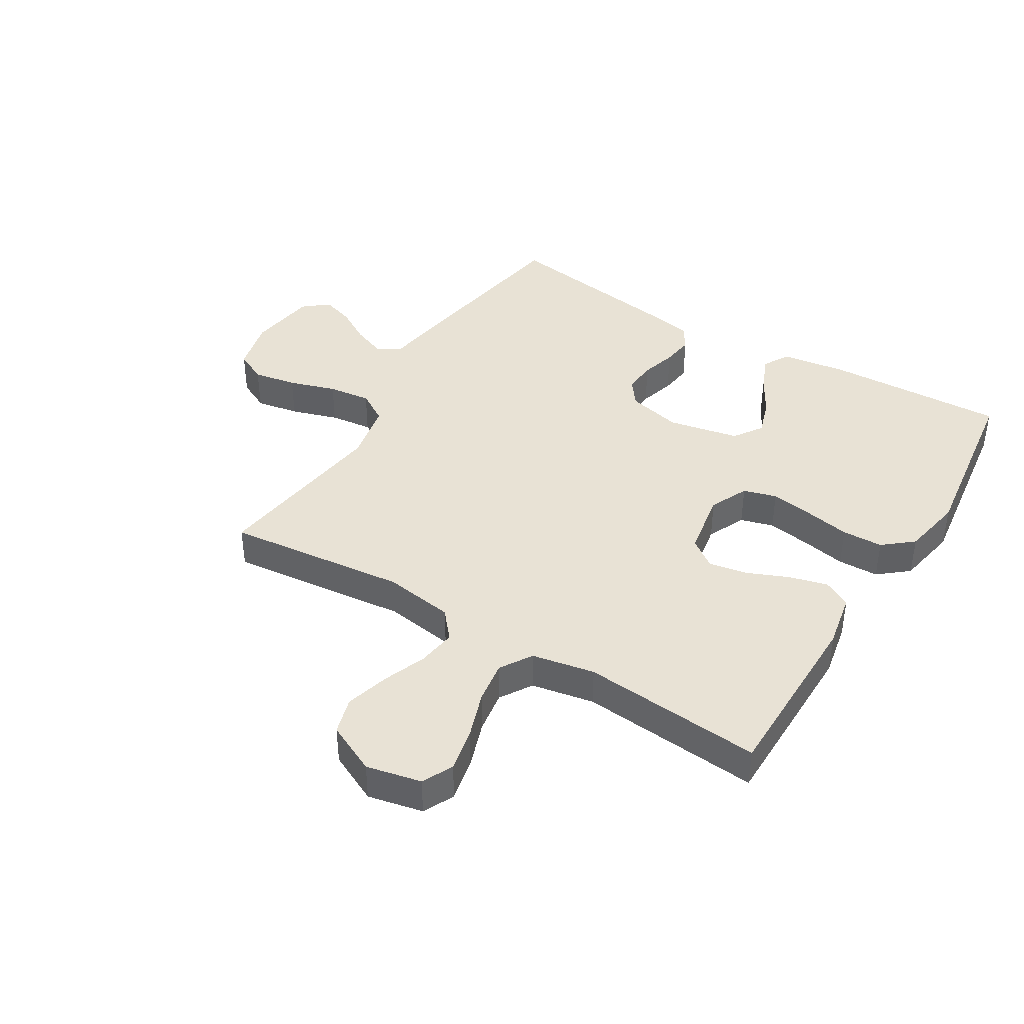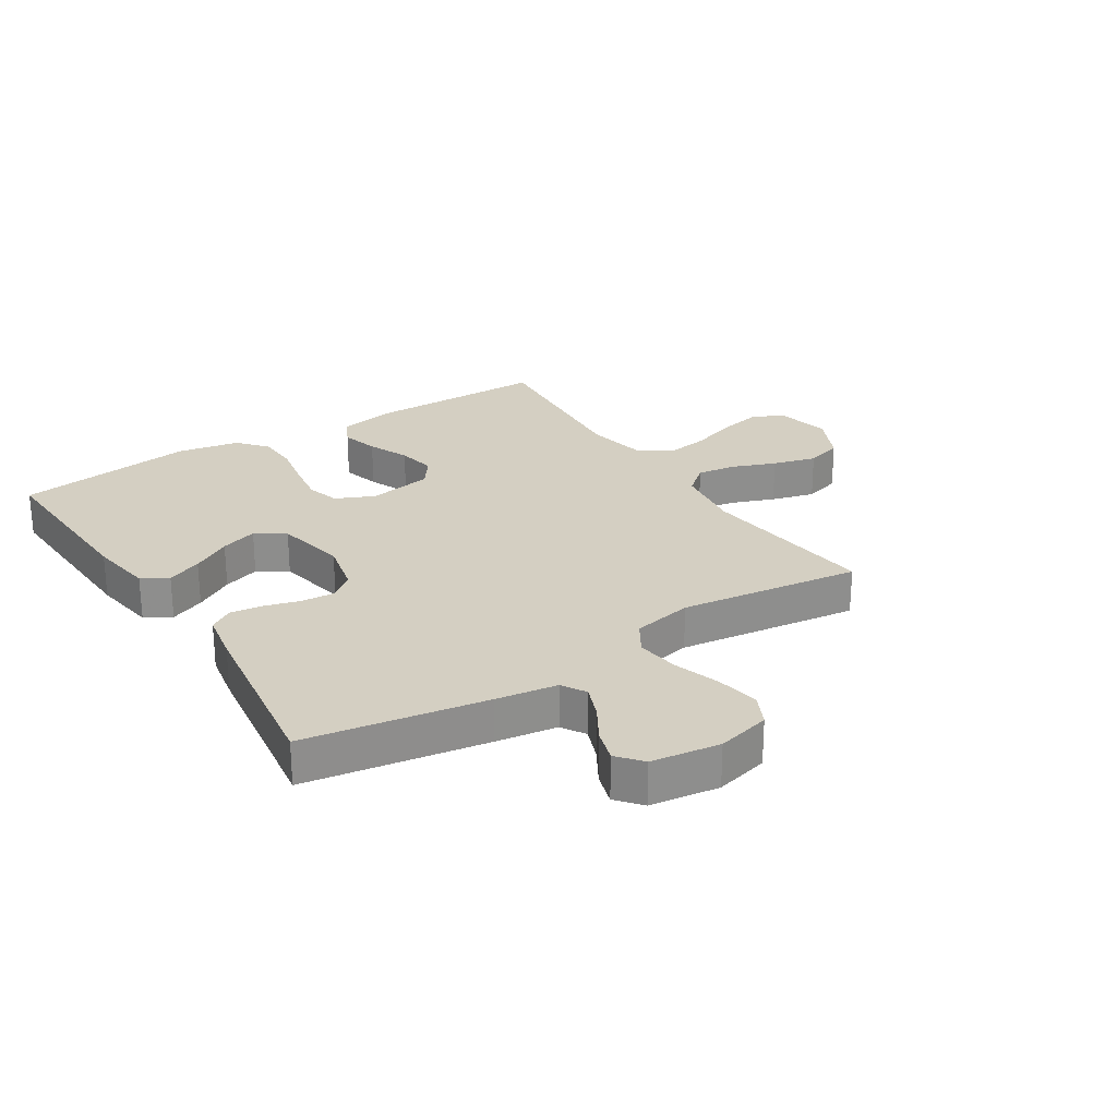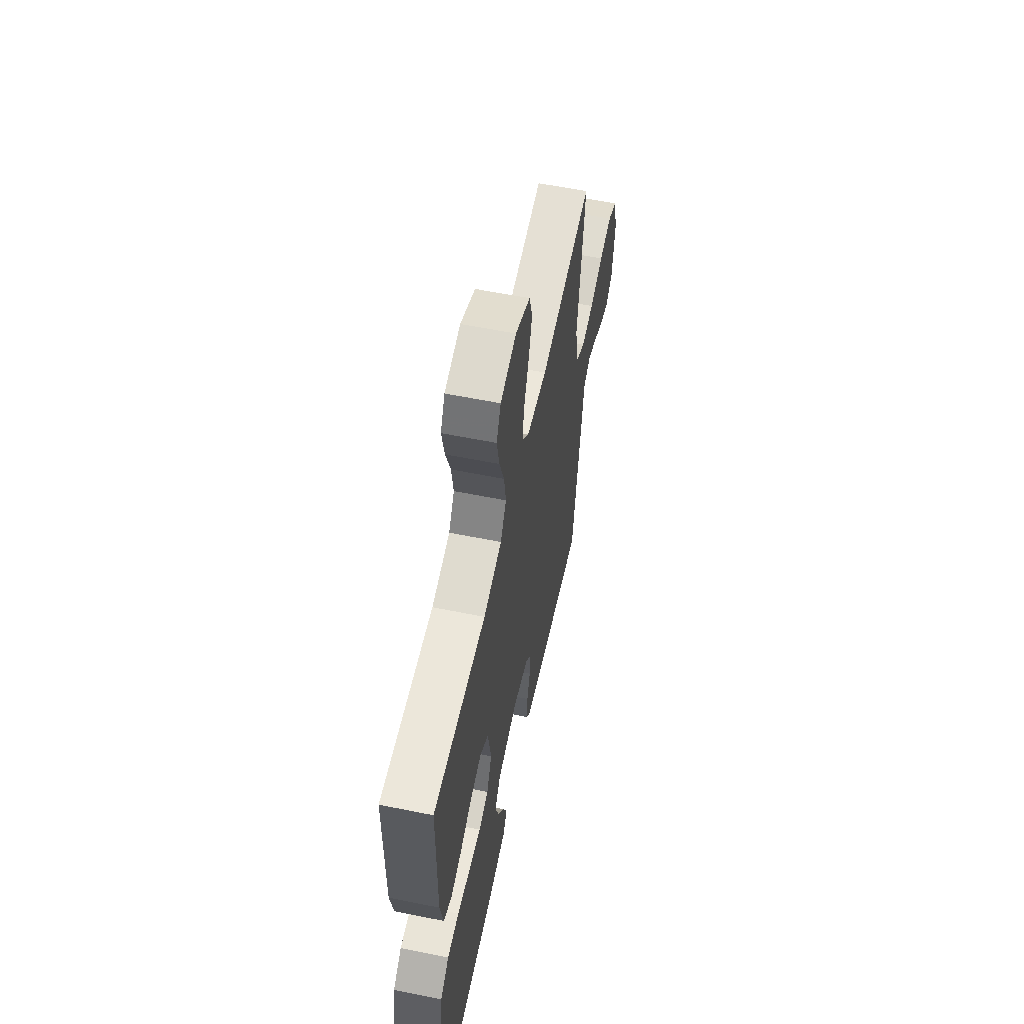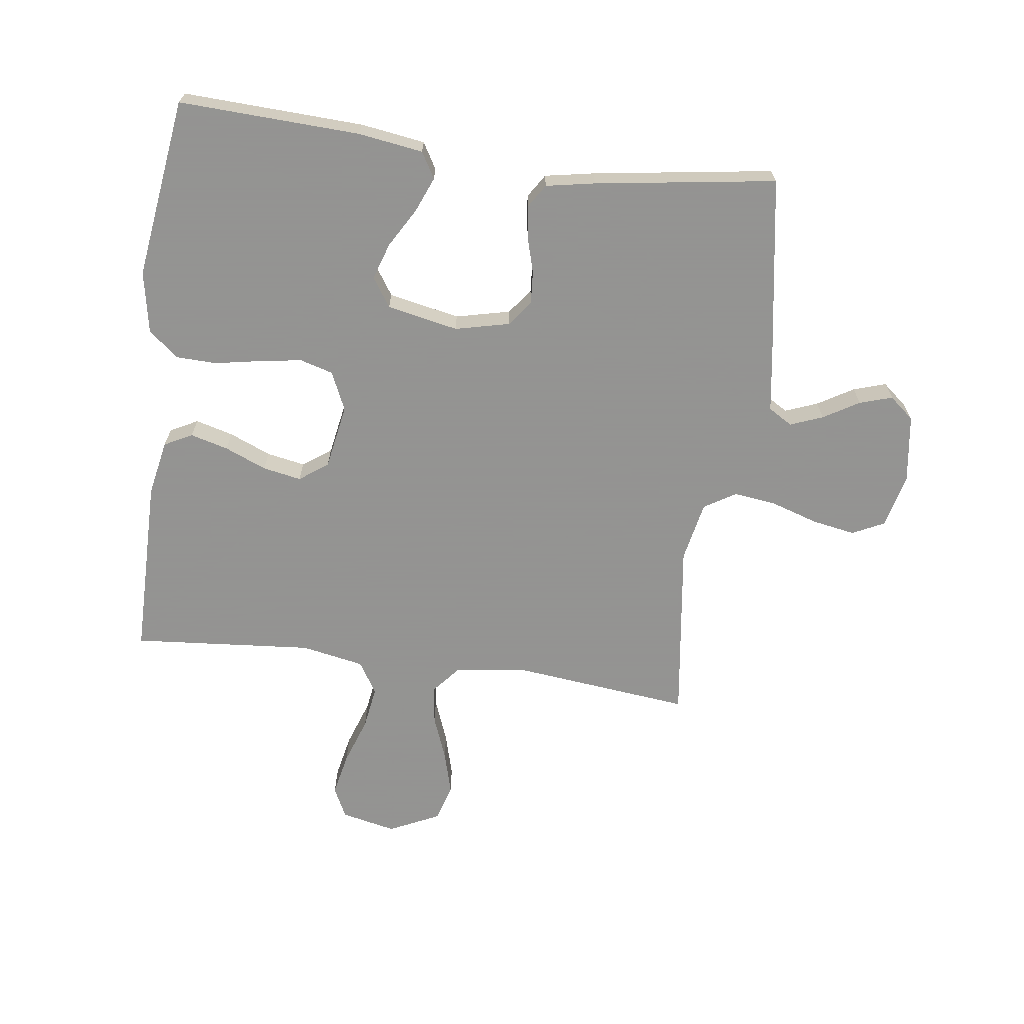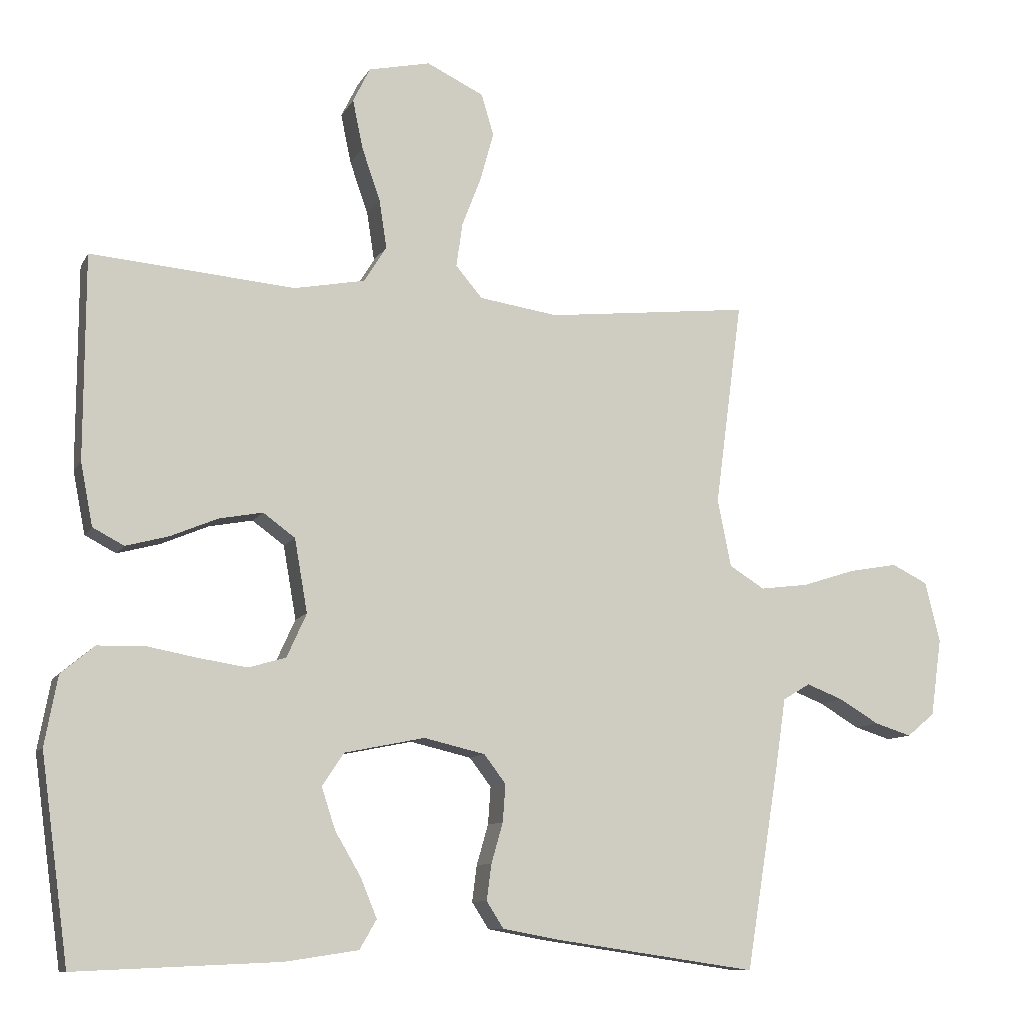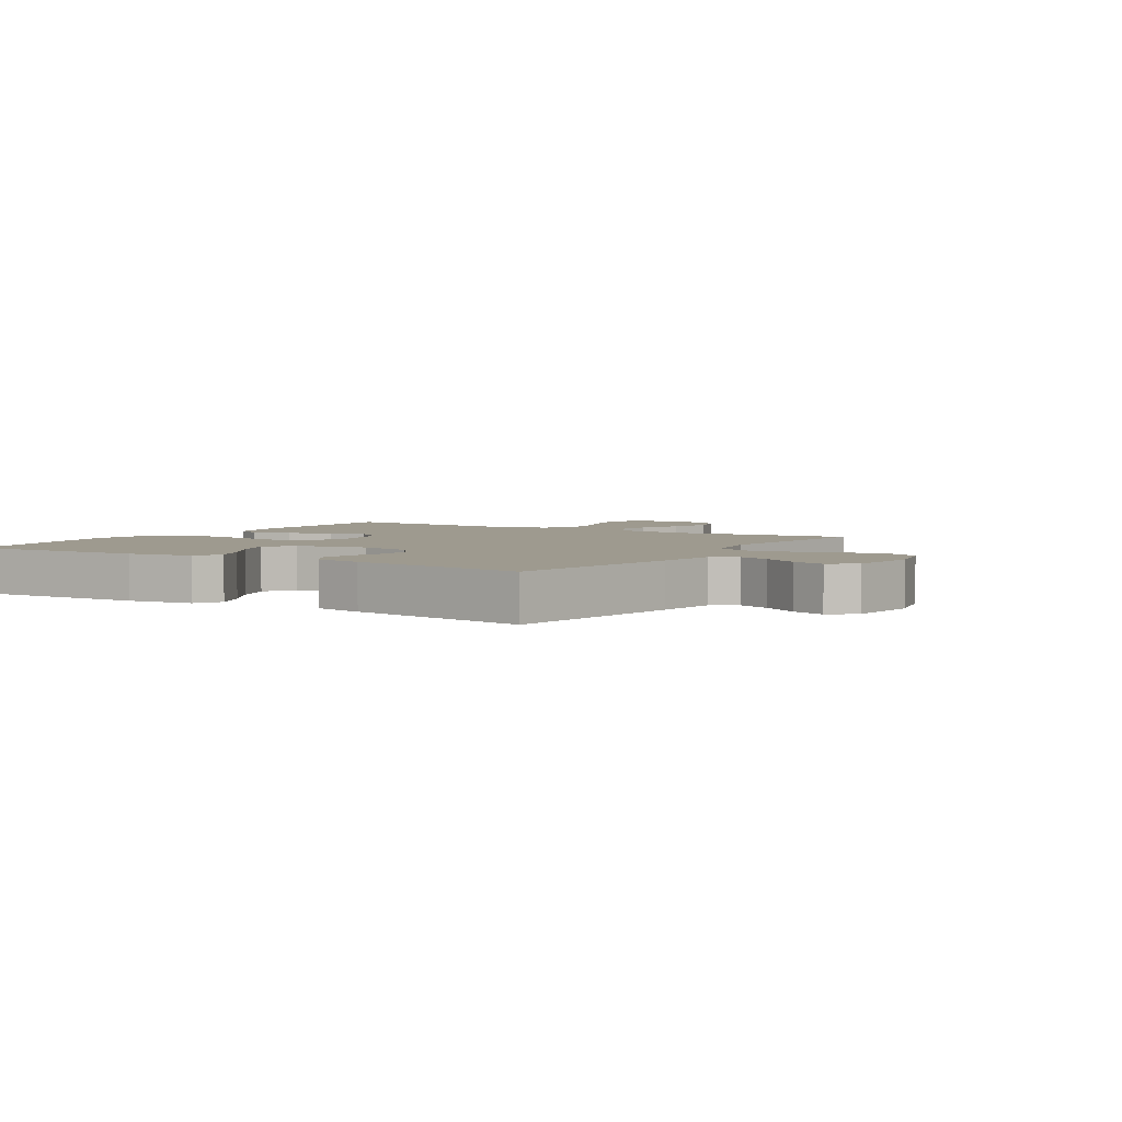
<metadata>
{"format":"obj","ext":"obj","renderer":"f3d","projection":"perspective","resolution":1024,"background":"white","views":[{"elev":40.9,"azim":31.5,"up":"+Y"},{"elev":25.5,"azim":-122.7,"up":"+Y"},{"elev":59.0,"azim":101.8,"up":"+Z"},{"elev":-66.9,"azim":172.4,"up":"+Y"},{"elev":-10.0,"azim":161.7,"up":"+Z"},{"elev":3.7,"azim":-147.9,"up":"+Y"}]}
</metadata>
<code>
v 0.5 0.07 0.5
v 0.501 0.07 0.2
v 0.483 0.07 0.108
v 0.437 0.07 0.084
v 0.374 0.07 0.101
v 0.305 0.07 0.13
v 0.241 0.07 0.142
v 0.194 0.07 0.108
v 0.175 0.07 0
v 0.204 0.07 -0.064
v 0.259 0.07 -0.08
v 0.33 0.07 -0.069
v 0.405 0.07 -0.055
v 0.473 0.07 -0.057
v 0.522 0.07 -0.098
v 0.541 0.07 -0.2
v 0.5 0.07 -0.5
v 0.2 0.07 -0.487
v 0.093 0.07 -0.471
v 0.068 0.07 -0.428
v 0.092 0.07 -0.37
v 0.13 0.07 -0.305
v 0.15 0.07 -0.244
v 0.118 0.07 -0.196
v 0 0.07 -0.172
v -0.09 0.07 -0.193
v -0.122 0.07 -0.235
v -0.118 0.07 -0.29
v -0.101 0.07 -0.349
v -0.094 0.07 -0.402
v -0.119 0.07 -0.441
v -0.2 0.07 -0.456
v -0.5 0.07 -0.5
v -0.549 0.07 -0.2
v -0.564 0.07 -0.099
v -0.604 0.07 -0.075
v -0.658 0.07 -0.096
v -0.717 0.07 -0.131
v -0.771 0.07 -0.148
v -0.812 0.07 -0.114
v -0.828 0.07 0
v -0.806 0.07 0.089
v -0.753 0.07 0.115
v -0.681 0.07 0.102
v -0.603 0.07 0.077
v -0.532 0.07 0.068
v -0.48 0.07 0.1
v -0.46 0.07 0.2
v -0.5 0.07 0.5
v -0.2 0.07 0.467
v -0.084 0.07 0.484
v -0.045 0.07 0.53
v -0.054 0.07 0.594
v -0.082 0.07 0.667
v -0.102 0.07 0.739
v -0.084 0.07 0.8
v 0 0.07 0.84
v 0.091 0.07 0.82
v 0.116 0.07 0.769
v 0.101 0.07 0.697
v 0.074 0.07 0.619
v 0.063 0.07 0.548
v 0.096 0.07 0.495
v 0.2 0.07 0.475
v 0.5 0 0.5
v 0.501 0 0.2
v 0.483 0 0.108
v 0.437 0 0.084
v 0.374 0 0.101
v 0.305 0 0.13
v 0.241 0 0.142
v 0.194 0 0.108
v 0.175 0 0
v 0.204 0 -0.064
v 0.259 0 -0.08
v 0.33 0 -0.069
v 0.405 0 -0.055
v 0.473 0 -0.057
v 0.522 0 -0.098
v 0.541 0 -0.2
v 0.5 0 -0.5
v 0.2 0 -0.487
v 0.093 0 -0.471
v 0.068 0 -0.428
v 0.092 0 -0.37
v 0.13 0 -0.305
v 0.15 0 -0.244
v 0.118 0 -0.196
v 0 0 -0.172
v -0.09 0 -0.193
v -0.122 0 -0.235
v -0.118 0 -0.29
v -0.101 0 -0.349
v -0.094 0 -0.402
v -0.119 0 -0.441
v -0.2 0 -0.456
v -0.5 0 -0.5
v -0.549 0 -0.2
v -0.564 0 -0.099
v -0.604 0 -0.075
v -0.658 0 -0.096
v -0.717 0 -0.131
v -0.771 0 -0.148
v -0.812 0 -0.114
v -0.828 0 0
v -0.806 0 0.089
v -0.753 0 0.115
v -0.681 0 0.102
v -0.603 0 0.077
v -0.532 0 0.068
v -0.48 0 0.1
v -0.46 0 0.2
v -0.5 0 0.5
v -0.2 0 0.467
v -0.084 0 0.484
v -0.045 0 0.53
v -0.054 0 0.594
v -0.082 0 0.667
v -0.102 0 0.739
v -0.084 0 0.8
v 0 0 0.84
v 0.091 0 0.82
v 0.116 0 0.769
v 0.101 0 0.697
v 0.074 0 0.619
v 0.063 0 0.548
v 0.096 0 0.495
v 0.2 0 0.475
f 59 60 61
f 58 59 61
f 57 58 61
f 56 57 61
f 55 56 61
f 54 55 61
f 53 54 61
f 52 53 61 62
f 51 52 62 63
f 48 49 50
f 51 63 64
f 50 51 64
f 48 50 64
f 47 48 64
f 43 44 45
f 42 43 45
f 41 42 45
f 40 41 45
f 39 40 45
f 38 39 45
f 37 38 45
f 36 37 45 46
f 47 64 1
f 46 47 1
f 36 46 1
f 35 36 1
f 33 34 35
f 32 33 35
f 31 32 35
f 30 31 35
f 29 30 35
f 28 29 35
f 20 21 22
f 19 20 22
f 18 19 22
f 17 18 22
f 16 17 22
f 15 16 22
f 14 15 22
f 13 14 22
f 12 13 22
f 11 12 22 23
f 10 11 23 24
f 4 5 6
f 3 4 6
f 2 3 6
f 1 2 6
f 1 6 7
f 35 1 7 8
f 27 28 35
f 26 27 35
f 35 8 9
f 26 35 9
f 25 26 9
f 9 10 24 25
f 125 124 123
f 125 123 122
f 125 122 121
f 125 121 120
f 125 120 119
f 125 119 118
f 125 118 117
f 126 125 117 116
f 127 126 116 115
f 114 113 112
f 128 127 115
f 128 115 114
f 128 114 112
f 128 112 111
f 109 108 107
f 109 107 106
f 109 106 105
f 109 105 104
f 109 104 103
f 109 103 102
f 109 102 101
f 110 109 101 100
f 65 128 111
f 65 111 110
f 65 110 100
f 65 100 99
f 99 98 97
f 99 97 96
f 99 96 95
f 99 95 94
f 99 94 93
f 99 93 92
f 86 85 84
f 86 84 83
f 86 83 82
f 86 82 81
f 86 81 80
f 86 80 79
f 86 79 78
f 86 78 77
f 86 77 76
f 87 86 76 75
f 88 87 75 74
f 70 69 68
f 70 68 67
f 70 67 66
f 70 66 65
f 71 70 65
f 72 71 65 99
f 99 92 91
f 99 91 90
f 73 72 99
f 73 99 90
f 73 90 89
f 89 88 74 73
f 1 65 66 2
f 2 66 67 3
f 3 67 68 4
f 4 68 69 5
f 5 69 70 6
f 6 70 71 7
f 7 71 72 8
f 8 72 73 9
f 9 73 74 10
f 10 74 75 11
f 11 75 76 12
f 12 76 77 13
f 13 77 78 14
f 14 78 79 15
f 15 79 80 16
f 16 80 81 17
f 17 81 82 18
f 18 82 83 19
f 19 83 84 20
f 20 84 85 21
f 21 85 86 22
f 22 86 87 23
f 23 87 88 24
f 24 88 89 25
f 25 89 90 26
f 26 90 91 27
f 27 91 92 28
f 28 92 93 29
f 29 93 94 30
f 30 94 95 31
f 31 95 96 32
f 32 96 97 33
f 33 97 98 34
f 34 98 99 35
f 35 99 100 36
f 36 100 101 37
f 37 101 102 38
f 38 102 103 39
f 39 103 104 40
f 40 104 105 41
f 41 105 106 42
f 42 106 107 43
f 43 107 108 44
f 44 108 109 45
f 45 109 110 46
f 46 110 111 47
f 47 111 112 48
f 48 112 113 49
f 49 113 114 50
f 50 114 115 51
f 51 115 116 52
f 52 116 117 53
f 53 117 118 54
f 54 118 119 55
f 55 119 120 56
f 56 120 121 57
f 57 121 122 58
f 58 122 123 59
f 59 123 124 60
f 60 124 125 61
f 61 125 126 62
f 62 126 127 63
f 63 127 128 64
f 64 128 65 1

</code>
